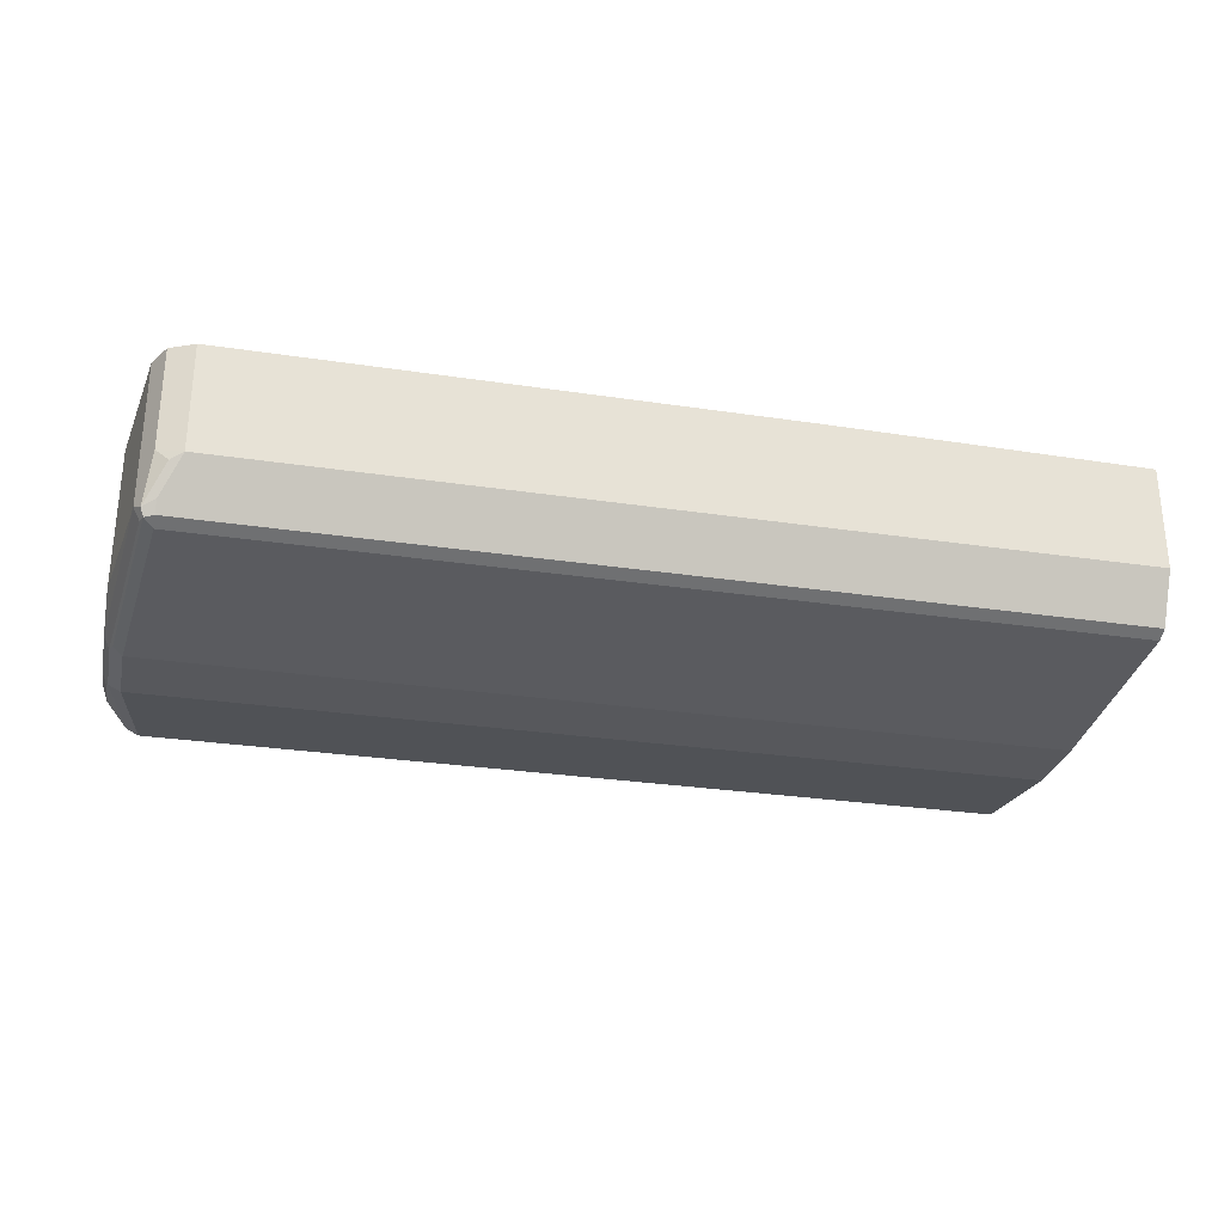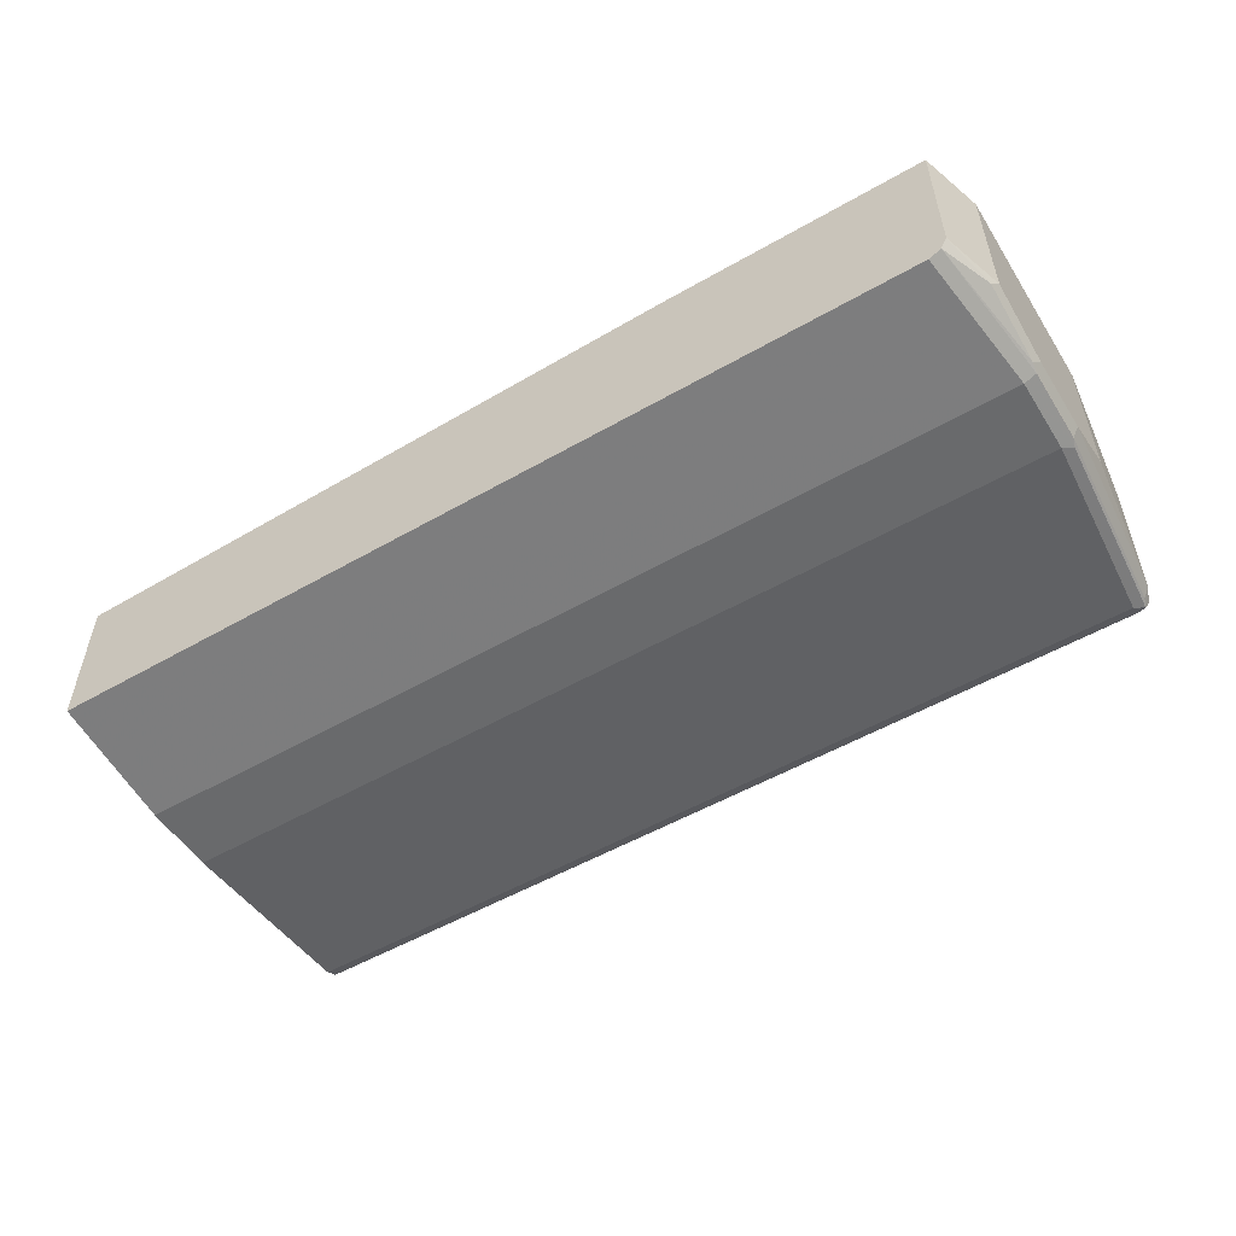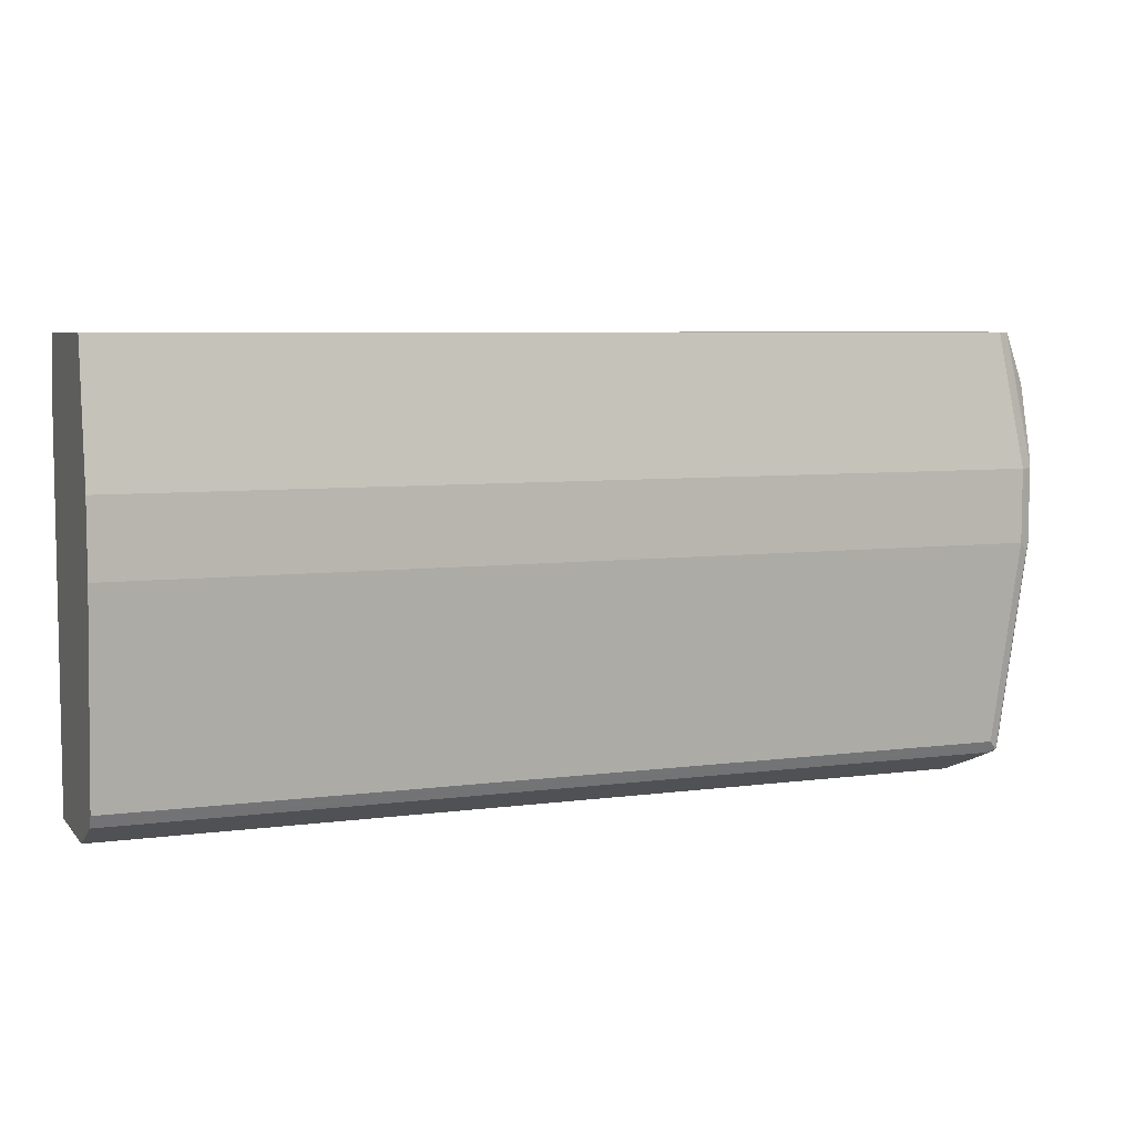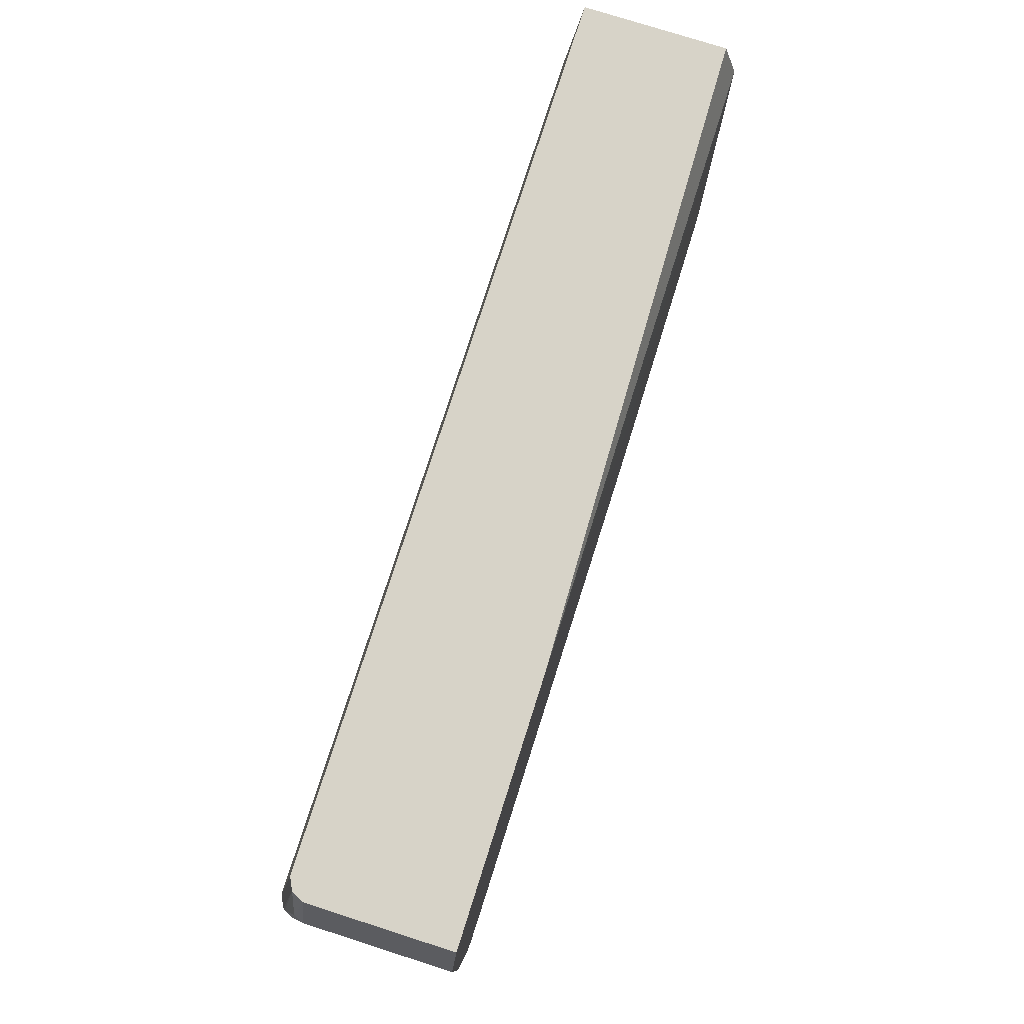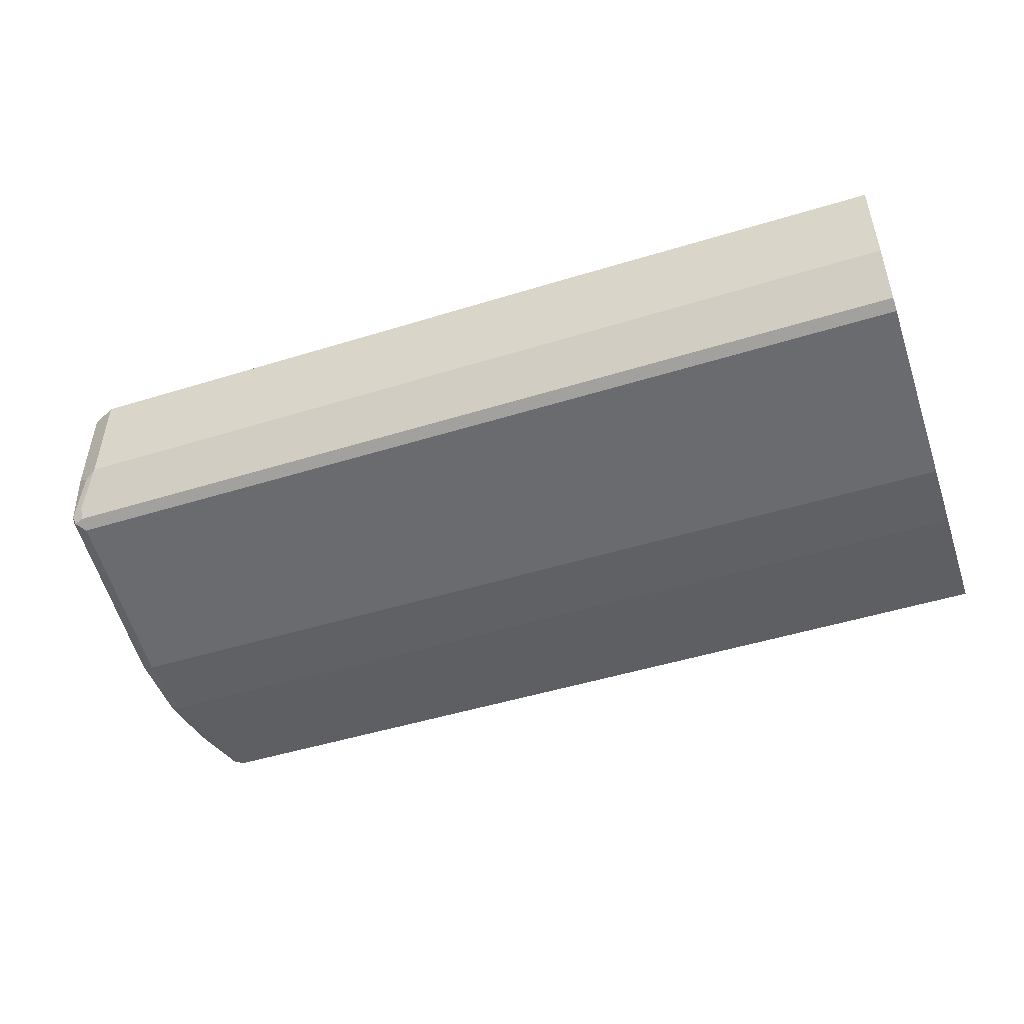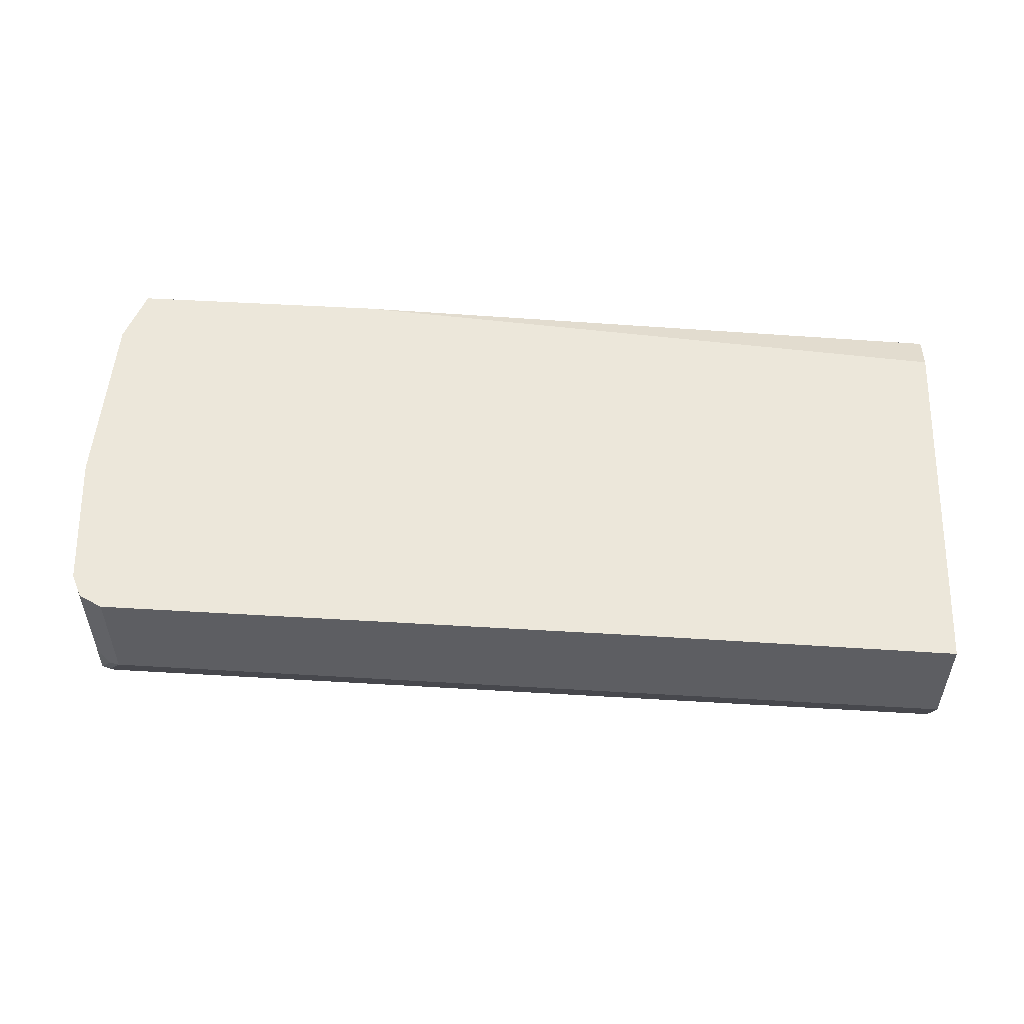
<metadata>
{"format":"obj","ext":"obj","renderer":"f3d","projection":"perspective","resolution":1024,"background":"white","views":[{"elev":-28.5,"azim":-12.8,"up":"+Z"},{"elev":-52.9,"azim":-148.4,"up":"+Z"},{"elev":6.4,"azim":158.4,"up":"+Y"},{"elev":77.1,"azim":-72.3,"up":"+Y"},{"elev":-48.7,"azim":19.0,"up":"+Z"},{"elev":51.7,"azim":3.7,"up":"+Z"}]}
</metadata>
<code>
v -0.7899 -0.08329 -0.3124
v -0.7781 -0.08329 -0.3183
v -0.7958 -0.2122 -0.336
v 0.08333 -0.08329 -0.3183
v -0.5419 -0.08329 -0.1612
v 0.08333 -0.08329 -0.1768
v 0.08333 -0.5128 -0.1638
v 0.08333 -0.1241 -0.1638
v -0.2297 -0.2466 -0.1612
v -0.2297 -0.5128 -0.1612
v -0.7604 -0.5128 -0.1612
v -0.7958 -0.08329 -0.1612
v -0.8135 -0.336 -0.1612
v -0.7958 -0.4774 -0.1612
v -0.784 -0.501 -0.1612
v -0.784 -0.501 -0.2594
v -0.7899 -0.4892 -0.3065
v -0.7722 -0.5069 -0.2712
v -0.7604 -0.5128 -0.2652
v -0.7781 -0.4951 -0.3006
v -0.7781 -0.4892 -0.3124
v -0.7869 -0.4863 -0.3139
v -0.7899 -0.4774 -0.3124
v -0.7958 -0.4774 -0.3006
v -0.8135 -0.283 -0.3183
v -0.8135 -0.336 -0.3006
v -0.8135 -0.1415 -0.3006
v -0.8135 -0.2122 -0.3183
v -0.809 -0.2034 -0.3271
v -0.8075 -0.283 -0.3301
v -0.8046 -0.2918 -0.3316
v -0.7958 -0.283 -0.336
v -0.8075 -0.2122 -0.3301
v -0.809 -0.1327 -0.3095
v -0.7958 -0.08329 -0.3006
v -0.8135 -0.1415 -0.1612
v 0.08333 -0.2122 -0.336
v 0.08333 -0.283 -0.336
v 0.08333 -0.4774 -0.3183
v 0.08333 -0.5128 -0.2652
v 0.08333 -0.4892 -0.3124
v -0.2297 -0.4892 -0.3124
v -0.7781 -0.4774 -0.3183
f 38 32 37
f 37 32 3
f 12 5 1
f 36 27 13
f 36 13 12
f 36 12 27
f 35 27 12
f 35 12 1
f 29 27 34
f 34 27 35
f 29 28 27
f 29 34 1
f 33 31 30
f 33 30 29
f 33 29 1
f 33 1 3
f 38 39 32
f 34 35 1
f 38 37 39
f 18 19 16
f 37 3 4
f 33 3 31
f 16 19 11
f 19 7 11
f 40 7 19
f 21 19 20
f 21 40 19
f 32 39 43
f 22 32 43
f 22 43 39
f 22 39 42
f 22 42 21
f 21 42 40
f 41 40 42
f 41 42 39
f 41 39 40
f 40 39 7
f 39 4 7
f 37 4 39
f 31 32 22
f 31 3 32
f 31 23 30
f 14 11 13
f 13 11 12
f 12 11 5
f 10 5 11
f 10 11 7
f 9 10 7
f 9 5 10
f 8 6 5
f 8 5 9
f 8 9 7
f 8 7 6
f 6 7 4
f 6 4 5
f 5 4 1
f 2 1 4
f 2 4 3
f 2 3 1
f 15 11 14
f 17 16 15
f 15 16 11
f 17 19 18
f 31 22 23
f 25 30 23
f 25 29 30
f 25 28 29
f 25 26 28
f 28 26 27
f 26 13 27
f 17 18 16
f 24 17 14
f 17 15 14
f 24 13 26
f 24 26 25
f 24 25 23
f 24 23 17
f 17 23 22
f 17 22 21
f 17 21 20
f 17 20 19
f 24 14 13

</code>
